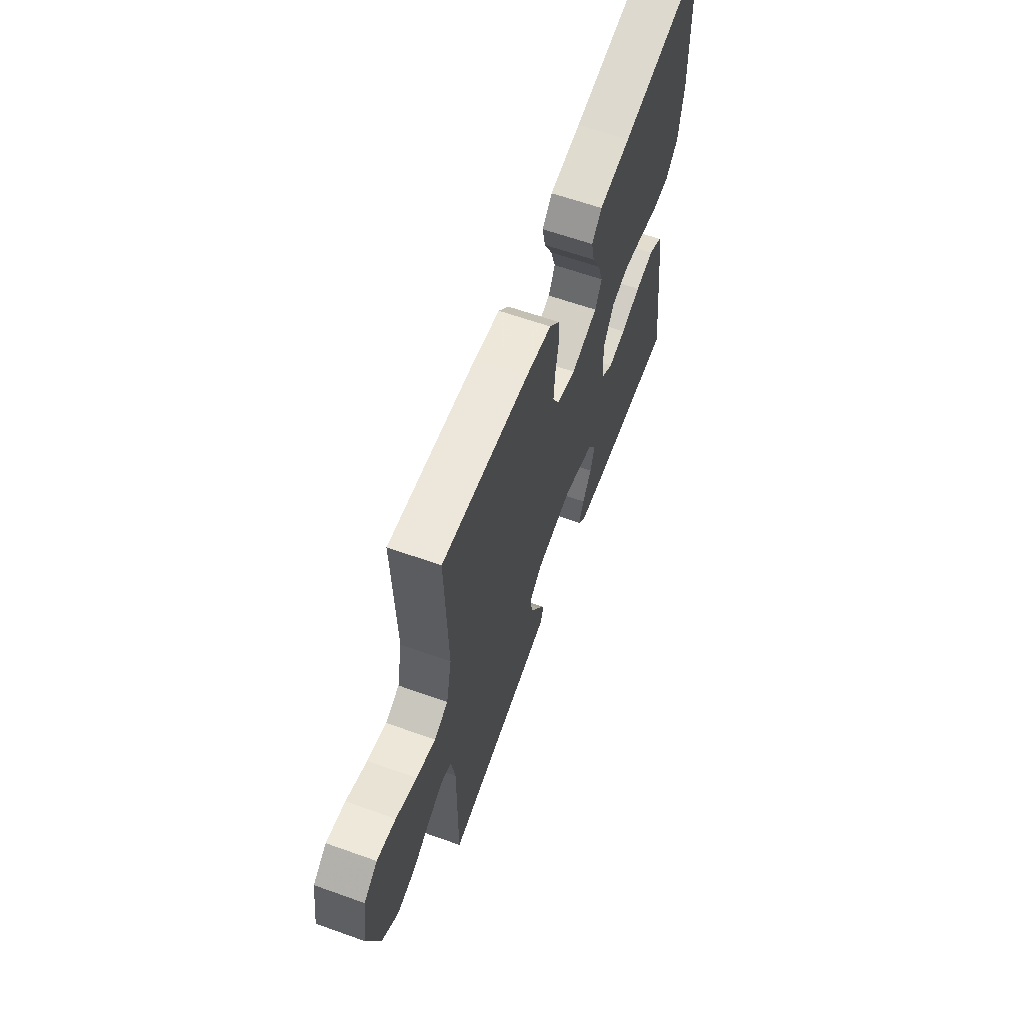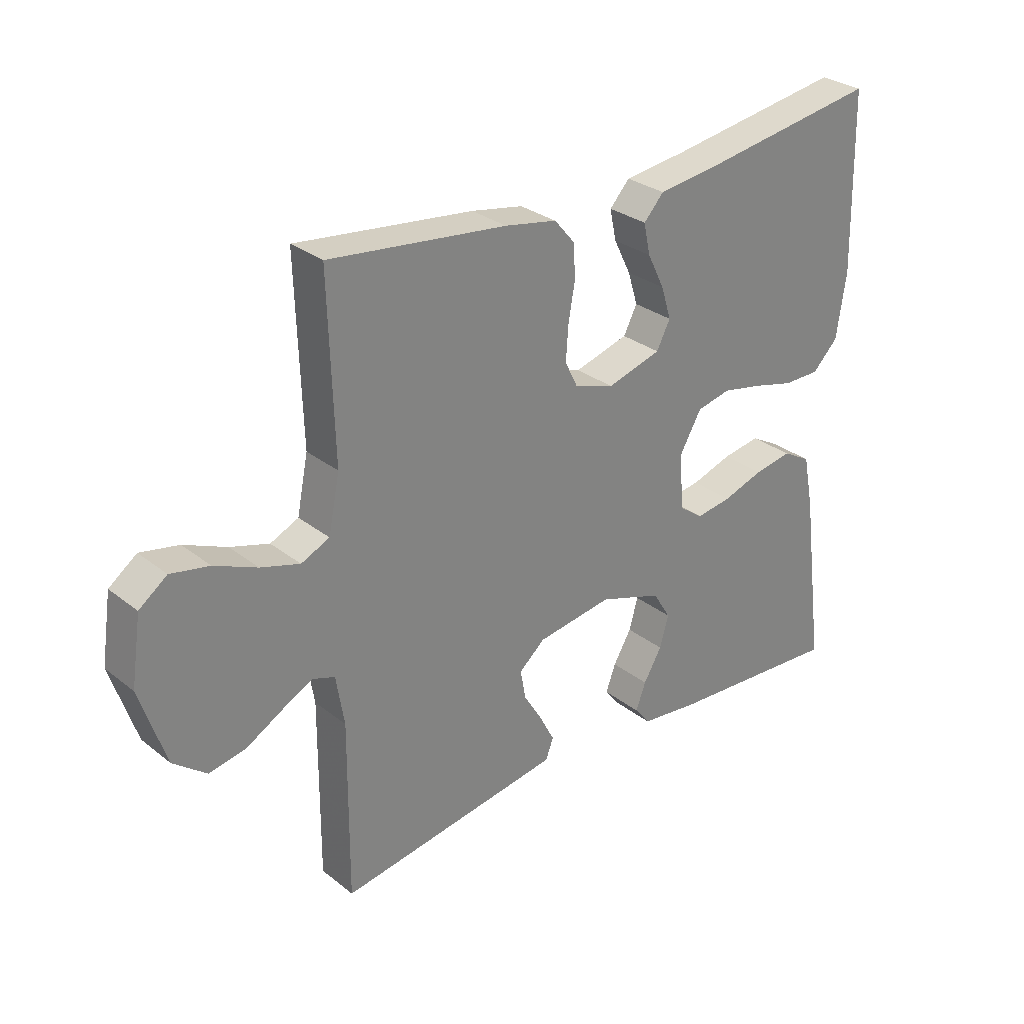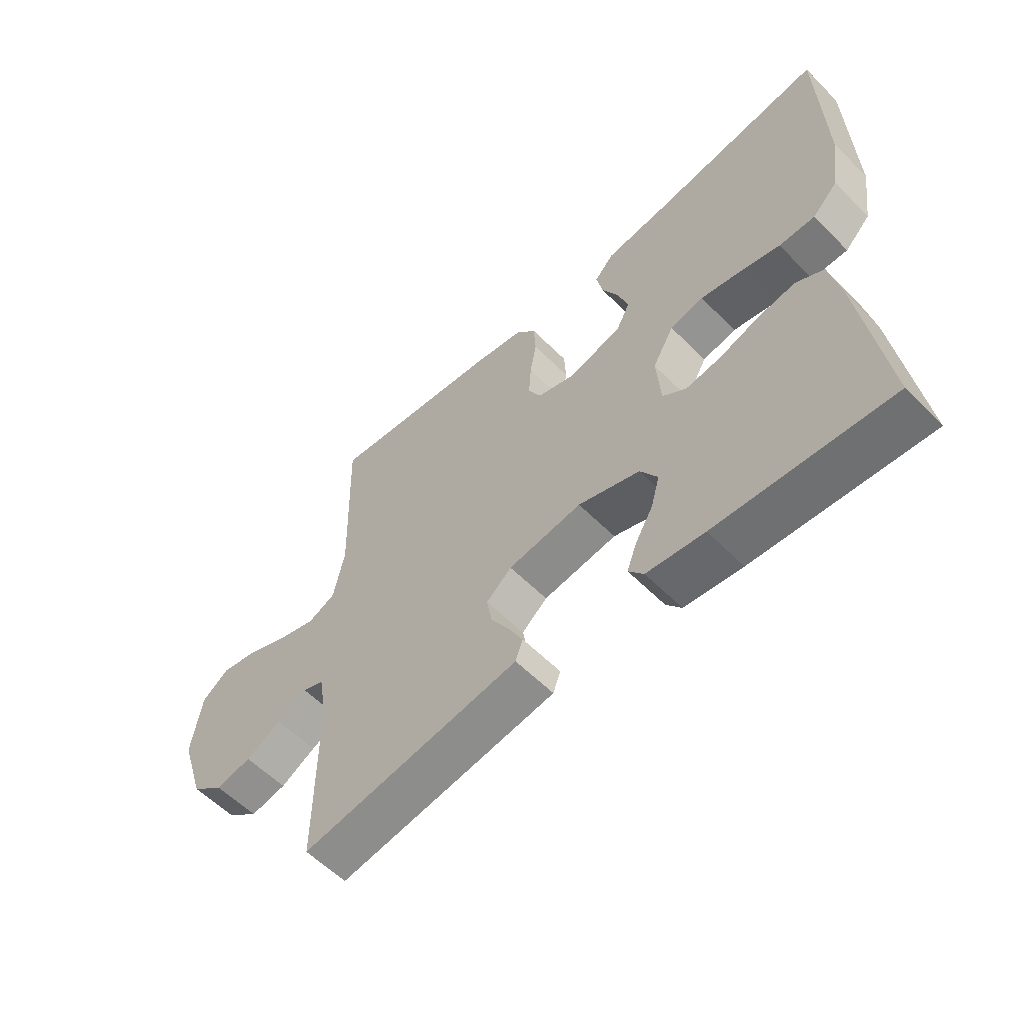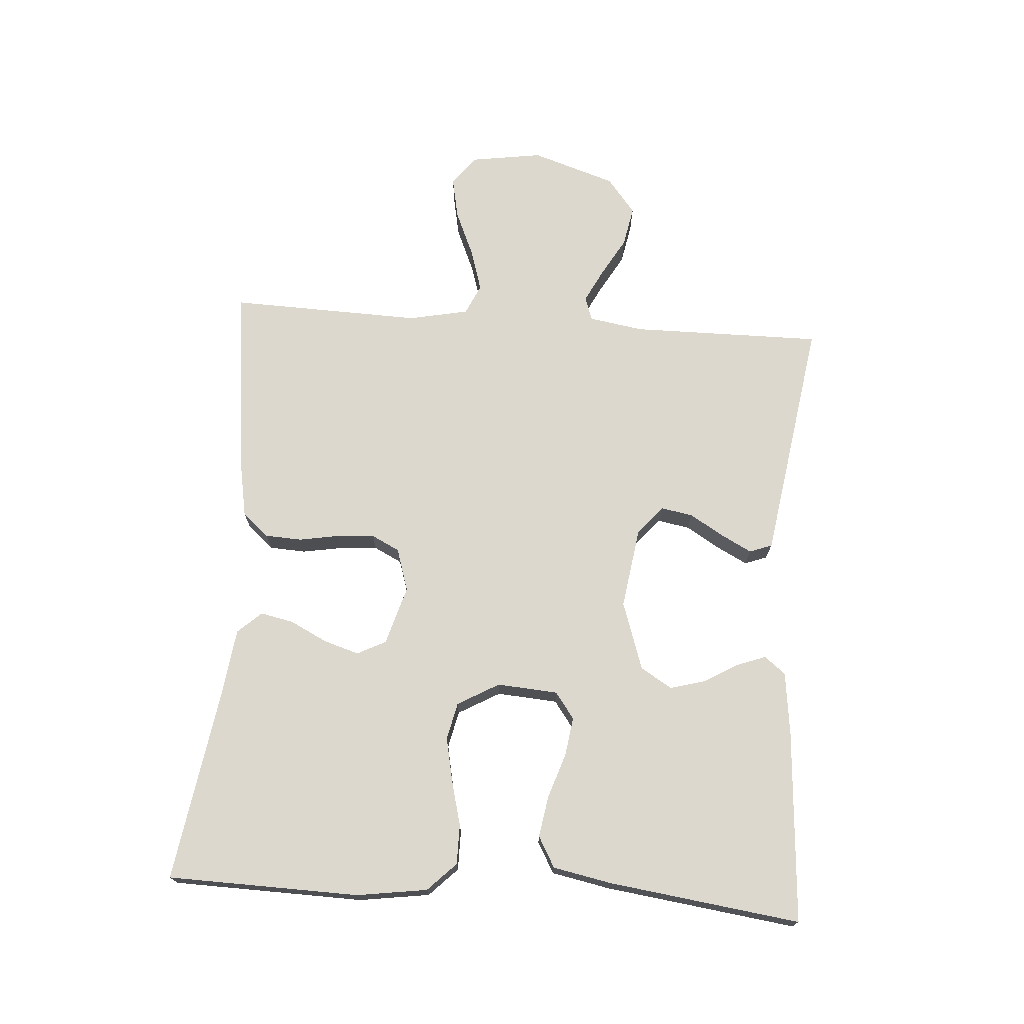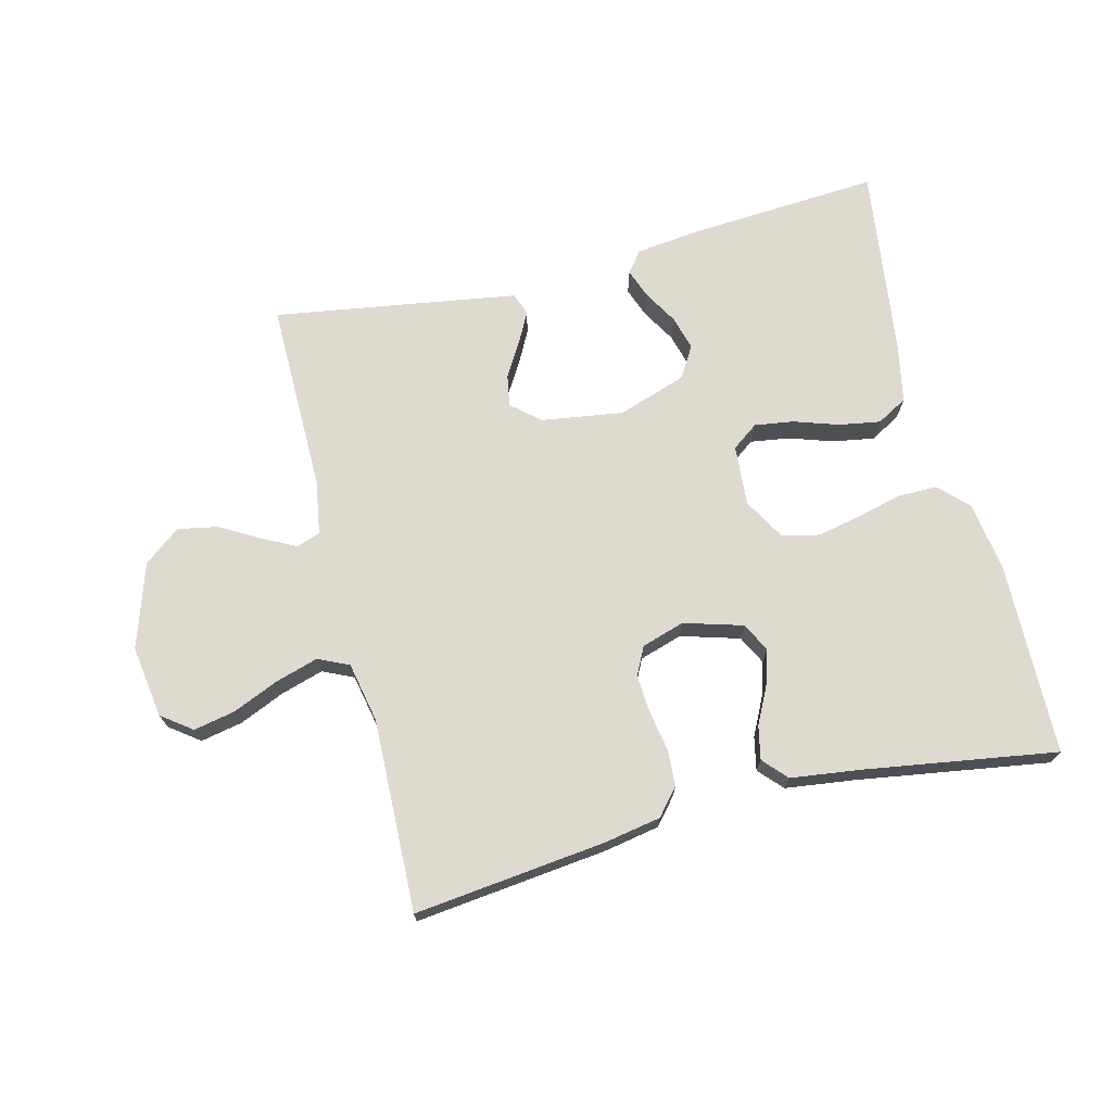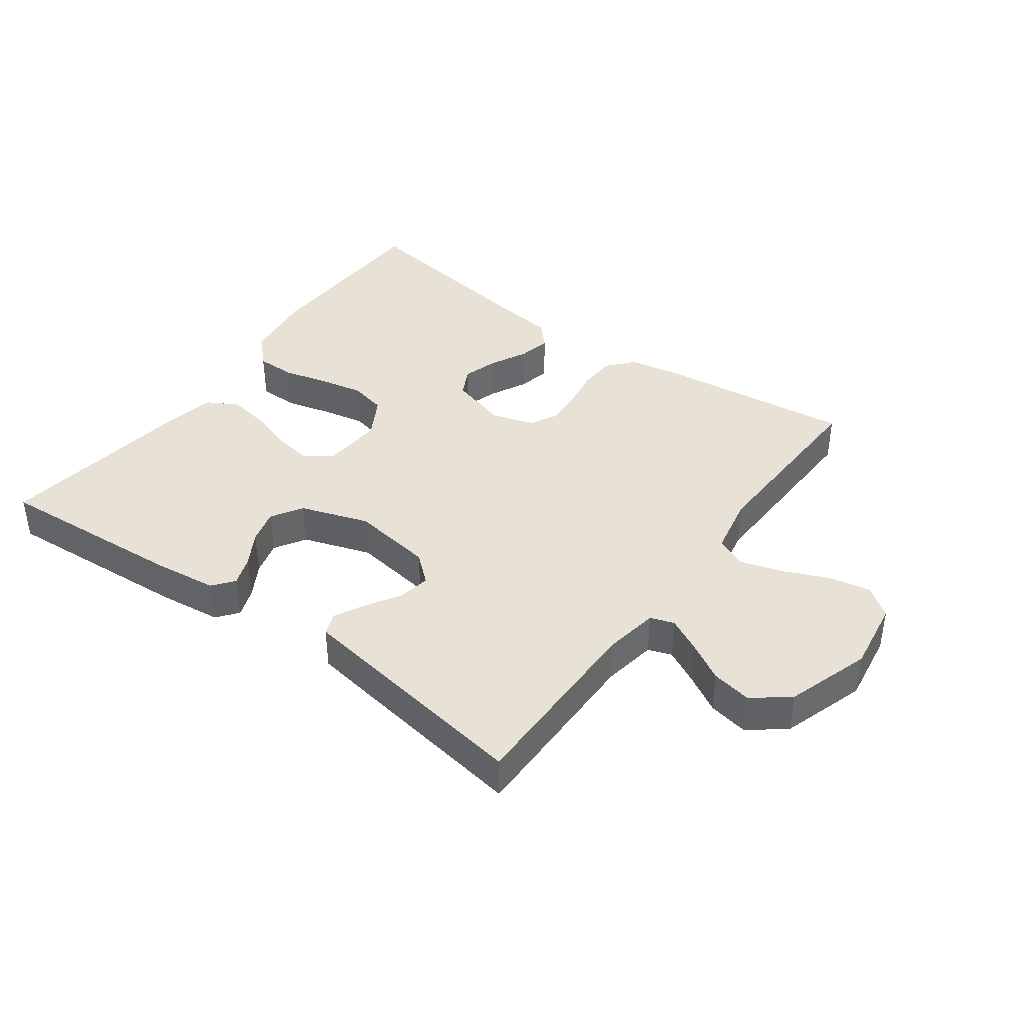
<metadata>
{"format":"obj","ext":"obj","renderer":"f3d","projection":"perspective","resolution":1024,"background":"white","views":[{"elev":62.4,"azim":-70.1,"up":"+Z"},{"elev":29.4,"azim":-41.0,"up":"+Z"},{"elev":-57.8,"azim":44.0,"up":"+Z"},{"elev":72.1,"azim":94.0,"up":"+Y"},{"elev":71.0,"azim":-14.1,"up":"+Y"},{"elev":40.1,"azim":-143.9,"up":"+Y"}]}
</metadata>
<code>
v -0.5 0.07 -0.5
v -0.498 0.07 -0.2
v -0.512 0.07 -0.115
v -0.549 0.07 -0.102
v -0.602 0.07 -0.129
v -0.663 0.07 -0.164
v -0.726 0.07 -0.176
v -0.782 0.07 -0.132
v -0.825 0.07 0
v -0.808 0.07 0.113
v -0.761 0.07 0.148
v -0.696 0.07 0.135
v -0.624 0.07 0.104
v -0.558 0.07 0.084
v -0.51 0.07 0.106
v -0.491 0.07 0.2
v -0.5 0.07 0.5
v -0.2 0.07 0.466
v -0.112 0.07 0.45
v -0.077 0.07 0.409
v -0.074 0.07 0.352
v -0.085 0.07 0.289
v -0.089 0.07 0.23
v -0.067 0.07 0.186
v 0 0.07 0.165
v 0.092 0.07 0.192
v 0.115 0.07 0.237
v 0.098 0.07 0.292
v 0.069 0.07 0.35
v 0.058 0.07 0.402
v 0.092 0.07 0.439
v 0.2 0.07 0.453
v 0.5 0.07 0.5
v 0.507 0.07 0.2
v 0.491 0.07 0.09
v 0.447 0.07 0.046
v 0.385 0.07 0.046
v 0.315 0.07 0.064
v 0.246 0.07 0.078
v 0.188 0.07 0.065
v 0.151 0.07 0
v 0.158 0.07 -0.095
v 0.199 0.07 -0.125
v 0.26 0.07 -0.116
v 0.329 0.07 -0.093
v 0.394 0.07 -0.082
v 0.442 0.07 -0.109
v 0.46 0.07 -0.2
v 0.5 0.07 -0.5
v 0.2 0.07 -0.48
v 0.1 0.07 -0.468
v 0.074 0.07 -0.435
v 0.091 0.07 -0.389
v 0.122 0.07 -0.336
v 0.137 0.07 -0.282
v 0.107 0.07 -0.233
v 0 0.07 -0.197
v -0.128 0.07 -0.216
v -0.172 0.07 -0.254
v -0.163 0.07 -0.304
v -0.131 0.07 -0.357
v -0.106 0.07 -0.405
v -0.119 0.07 -0.44
v -0.2 0.07 -0.453
v -0.5 0 -0.5
v -0.498 0 -0.2
v -0.512 0 -0.115
v -0.549 0 -0.102
v -0.602 0 -0.129
v -0.663 0 -0.164
v -0.726 0 -0.176
v -0.782 0 -0.132
v -0.825 0 0
v -0.808 0 0.113
v -0.761 0 0.148
v -0.696 0 0.135
v -0.624 0 0.104
v -0.558 0 0.084
v -0.51 0 0.106
v -0.491 0 0.2
v -0.5 0 0.5
v -0.2 0 0.466
v -0.112 0 0.45
v -0.077 0 0.409
v -0.074 0 0.352
v -0.085 0 0.289
v -0.089 0 0.23
v -0.067 0 0.186
v 0 0 0.165
v 0.092 0 0.192
v 0.115 0 0.237
v 0.098 0 0.292
v 0.069 0 0.35
v 0.058 0 0.402
v 0.092 0 0.439
v 0.2 0 0.453
v 0.5 0 0.5
v 0.507 0 0.2
v 0.491 0 0.09
v 0.447 0 0.046
v 0.385 0 0.046
v 0.315 0 0.064
v 0.246 0 0.078
v 0.188 0 0.065
v 0.151 0 0
v 0.158 0 -0.095
v 0.199 0 -0.125
v 0.26 0 -0.116
v 0.329 0 -0.093
v 0.394 0 -0.082
v 0.442 0 -0.109
v 0.46 0 -0.2
v 0.5 0 -0.5
v 0.2 0 -0.48
v 0.1 0 -0.468
v 0.074 0 -0.435
v 0.091 0 -0.389
v 0.122 0 -0.336
v 0.137 0 -0.282
v 0.107 0 -0.233
v 0 0 -0.197
v -0.128 0 -0.216
v -0.172 0 -0.254
v -0.163 0 -0.304
v -0.131 0 -0.357
v -0.106 0 -0.405
v -0.119 0 -0.44
v -0.2 0 -0.453
f 64 1 2
f 63 64 2
f 62 63 2
f 61 62 2
f 60 61 2
f 59 60 2 3
f 58 59 3
f 57 58 3 4
f 52 53 54
f 51 52 54
f 50 51 54
f 49 50 54
f 48 49 54
f 47 48 54
f 46 47 54
f 45 46 54
f 44 45 54
f 43 44 54 55
f 42 43 55 56
f 36 37 38
f 35 36 38
f 34 35 38
f 33 34 38
f 32 33 38
f 32 38 39
f 31 32 39
f 30 31 39
f 29 30 39
f 28 29 39
f 27 28 39 40
f 20 21 22
f 19 20 22
f 18 19 22
f 17 18 22
f 16 17 22
f 15 16 22 23
f 14 15 23 24
f 11 12 13
f 10 11 13
f 9 10 13
f 8 9 13
f 7 8 13
f 6 7 13
f 5 6 13
f 4 5 13 14
f 14 24 25
f 4 14 25
f 57 4 25
f 57 25 26
f 56 57 26
f 42 56 26
f 41 42 26
f 26 27 40 41
f 66 65 128
f 66 128 127
f 66 127 126
f 66 126 125
f 66 125 124
f 67 66 124 123
f 67 123 122
f 68 67 122 121
f 118 117 116
f 118 116 115
f 118 115 114
f 118 114 113
f 118 113 112
f 118 112 111
f 118 111 110
f 118 110 109
f 118 109 108
f 119 118 108 107
f 120 119 107 106
f 102 101 100
f 102 100 99
f 102 99 98
f 102 98 97
f 102 97 96
f 103 102 96
f 103 96 95
f 103 95 94
f 103 94 93
f 103 93 92
f 104 103 92 91
f 86 85 84
f 86 84 83
f 86 83 82
f 86 82 81
f 86 81 80
f 87 86 80 79
f 88 87 79 78
f 77 76 75
f 77 75 74
f 77 74 73
f 77 73 72
f 77 72 71
f 77 71 70
f 77 70 69
f 78 77 69 68
f 89 88 78
f 89 78 68
f 89 68 121
f 90 89 121
f 90 121 120
f 90 120 106
f 90 106 105
f 105 104 91 90
f 1 65 66 2
f 2 66 67 3
f 3 67 68 4
f 4 68 69 5
f 5 69 70 6
f 6 70 71 7
f 7 71 72 8
f 8 72 73 9
f 9 73 74 10
f 10 74 75 11
f 11 75 76 12
f 12 76 77 13
f 13 77 78 14
f 14 78 79 15
f 15 79 80 16
f 16 80 81 17
f 17 81 82 18
f 18 82 83 19
f 19 83 84 20
f 20 84 85 21
f 21 85 86 22
f 22 86 87 23
f 23 87 88 24
f 24 88 89 25
f 25 89 90 26
f 26 90 91 27
f 27 91 92 28
f 28 92 93 29
f 29 93 94 30
f 30 94 95 31
f 31 95 96 32
f 32 96 97 33
f 33 97 98 34
f 34 98 99 35
f 35 99 100 36
f 36 100 101 37
f 37 101 102 38
f 38 102 103 39
f 39 103 104 40
f 40 104 105 41
f 41 105 106 42
f 42 106 107 43
f 43 107 108 44
f 44 108 109 45
f 45 109 110 46
f 46 110 111 47
f 47 111 112 48
f 48 112 113 49
f 49 113 114 50
f 50 114 115 51
f 51 115 116 52
f 52 116 117 53
f 53 117 118 54
f 54 118 119 55
f 55 119 120 56
f 56 120 121 57
f 57 121 122 58
f 58 122 123 59
f 59 123 124 60
f 60 124 125 61
f 61 125 126 62
f 62 126 127 63
f 63 127 128 64
f 64 128 65 1

</code>
